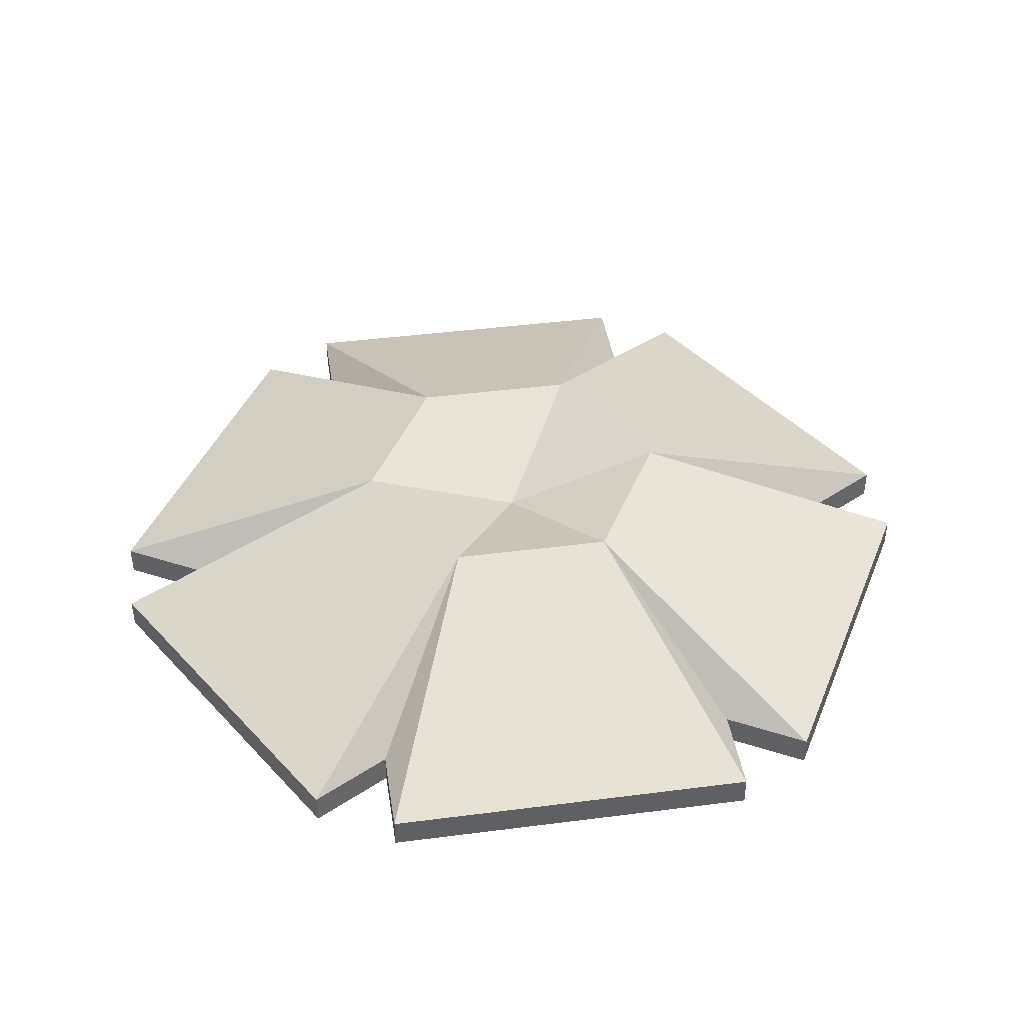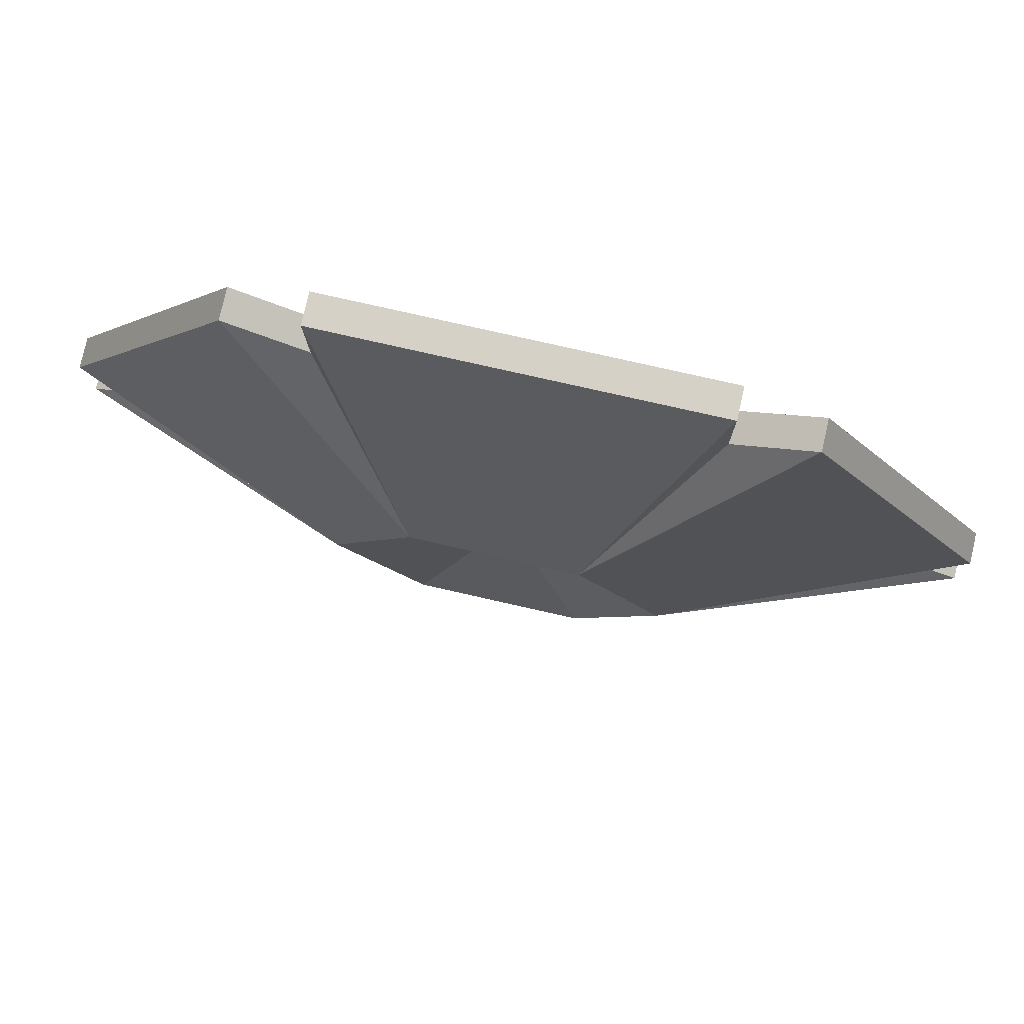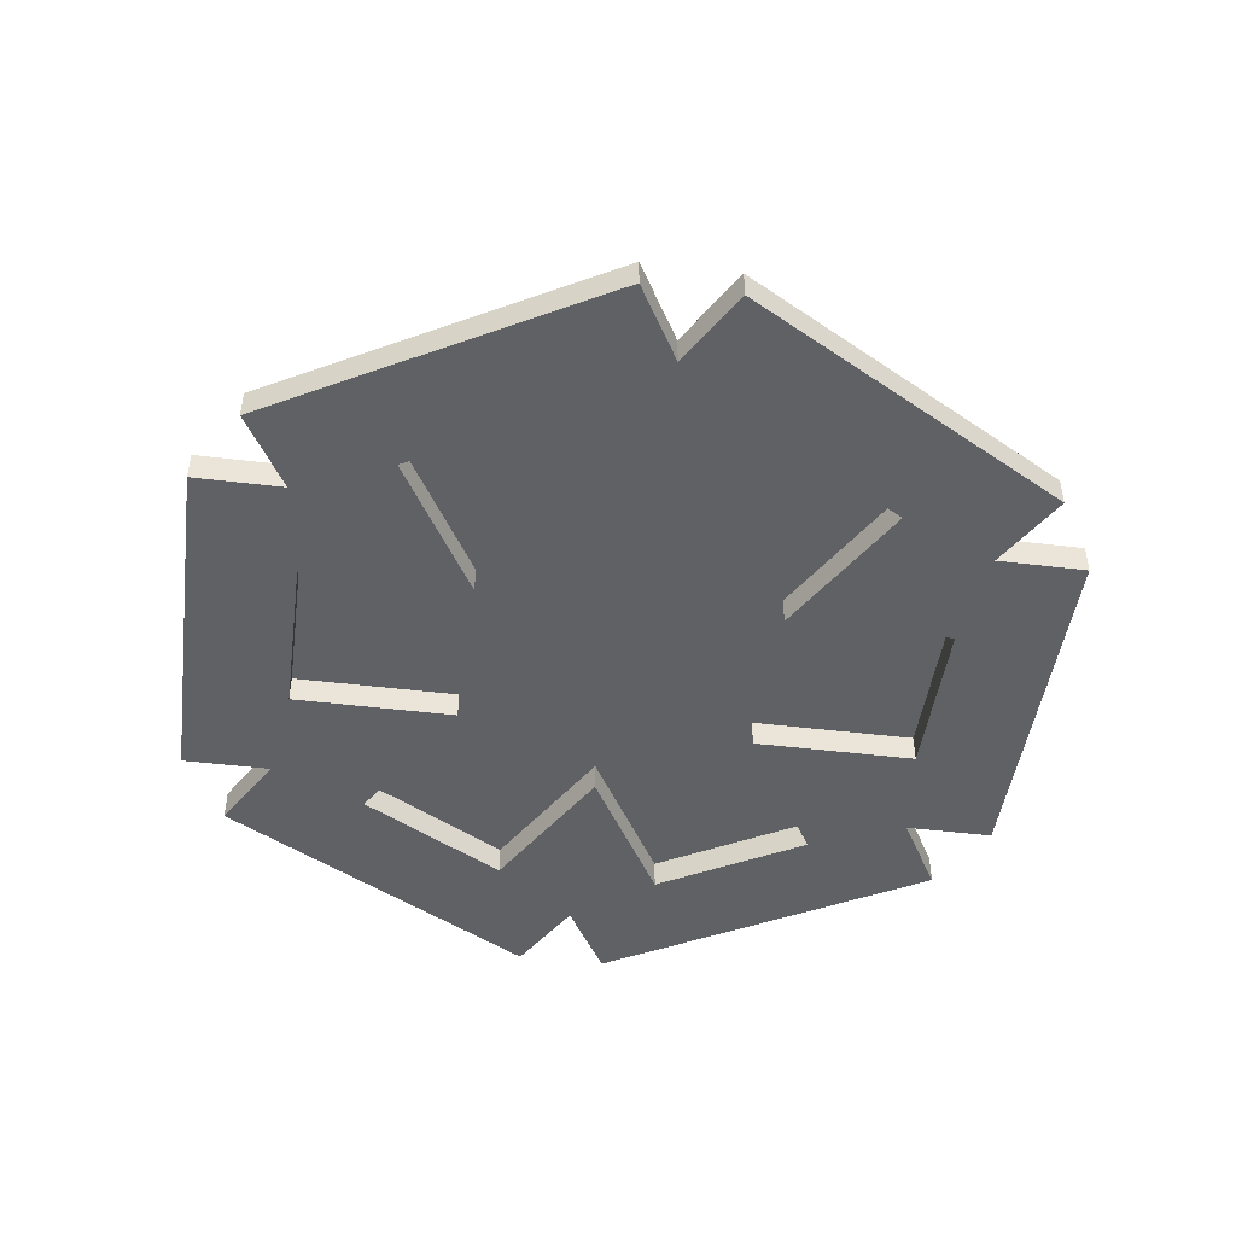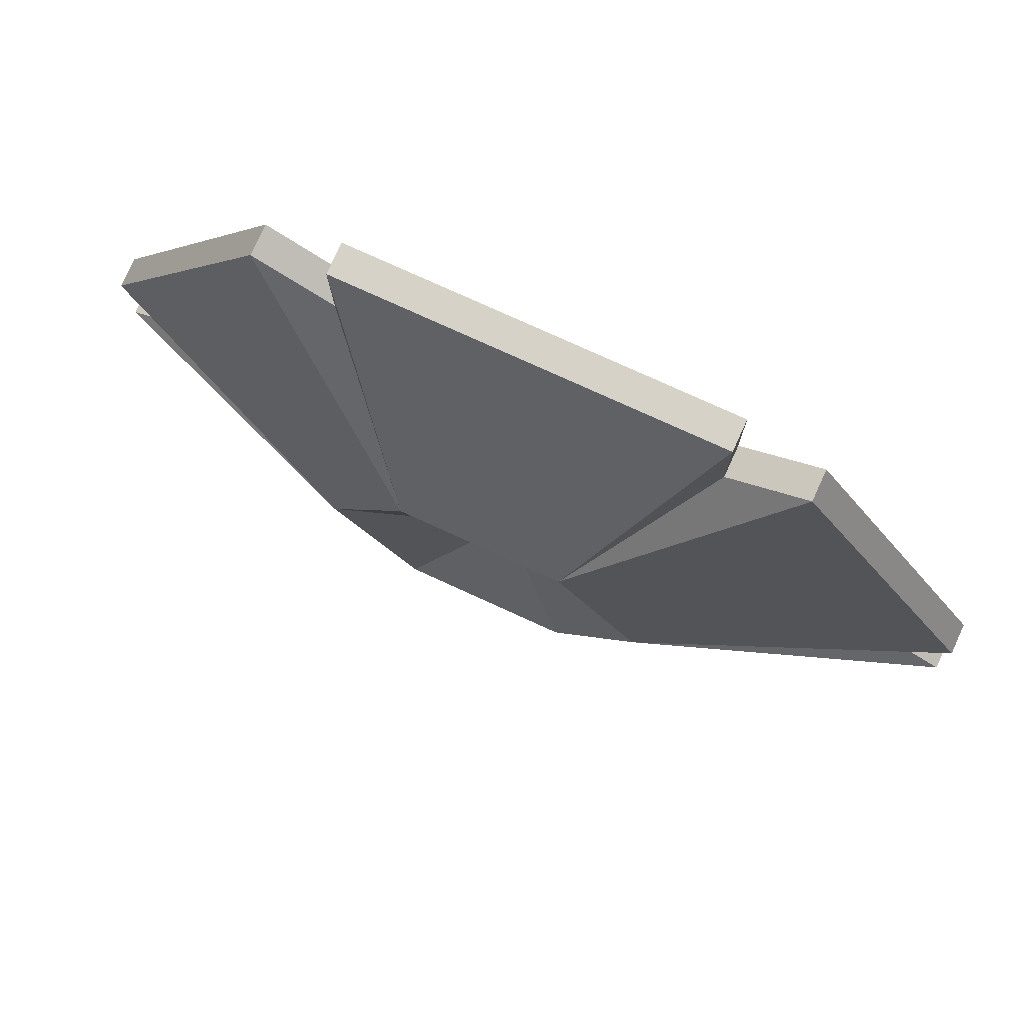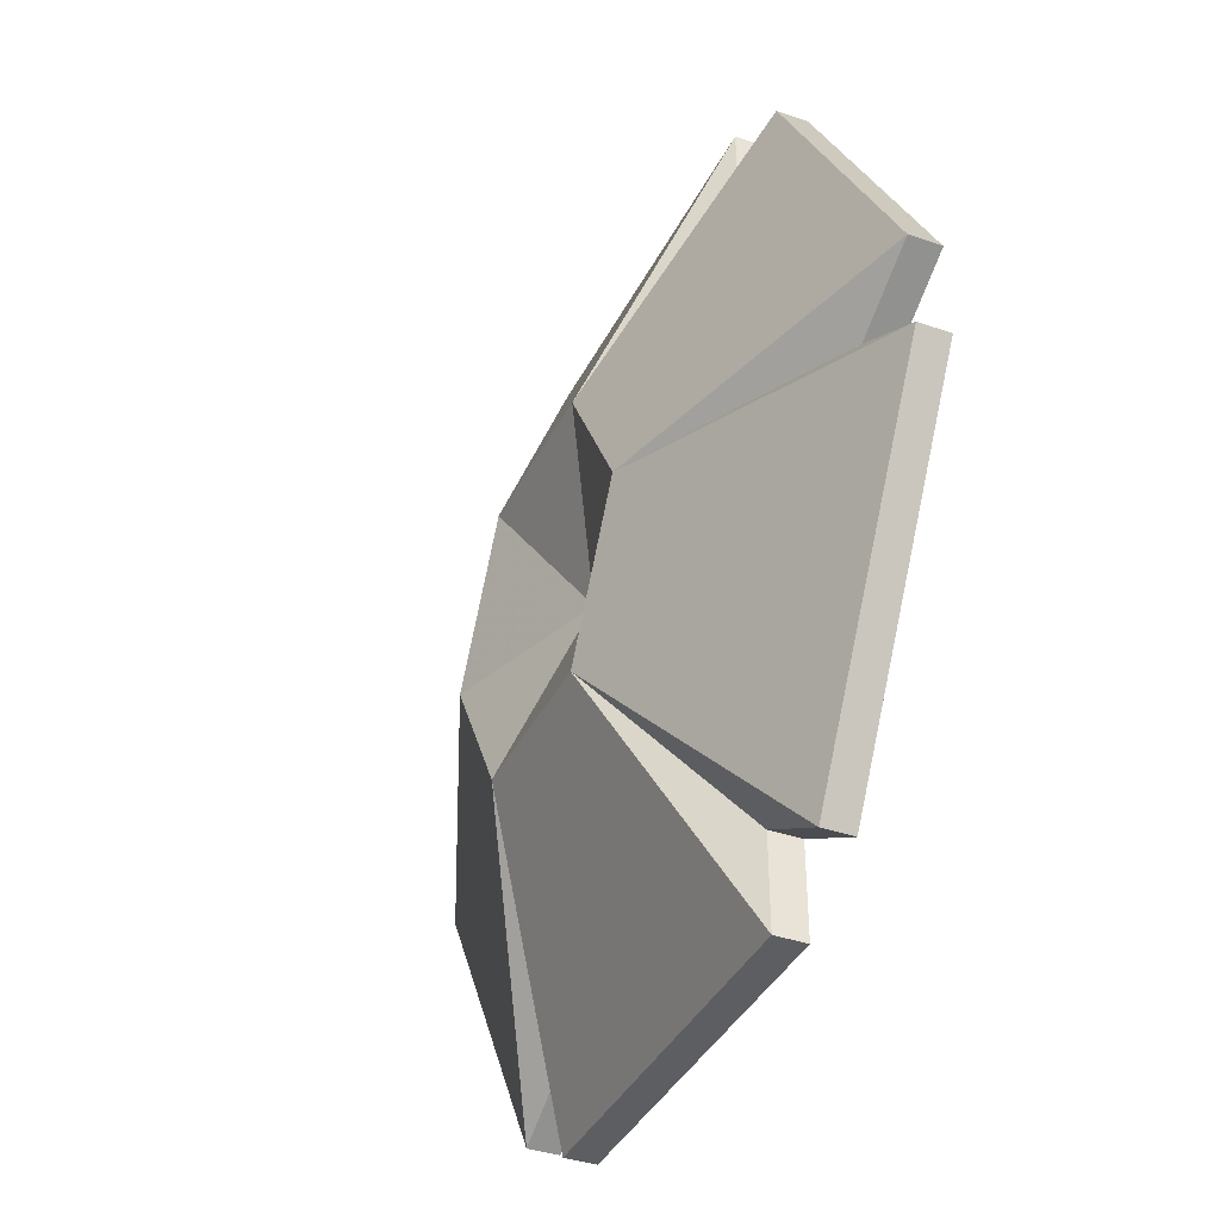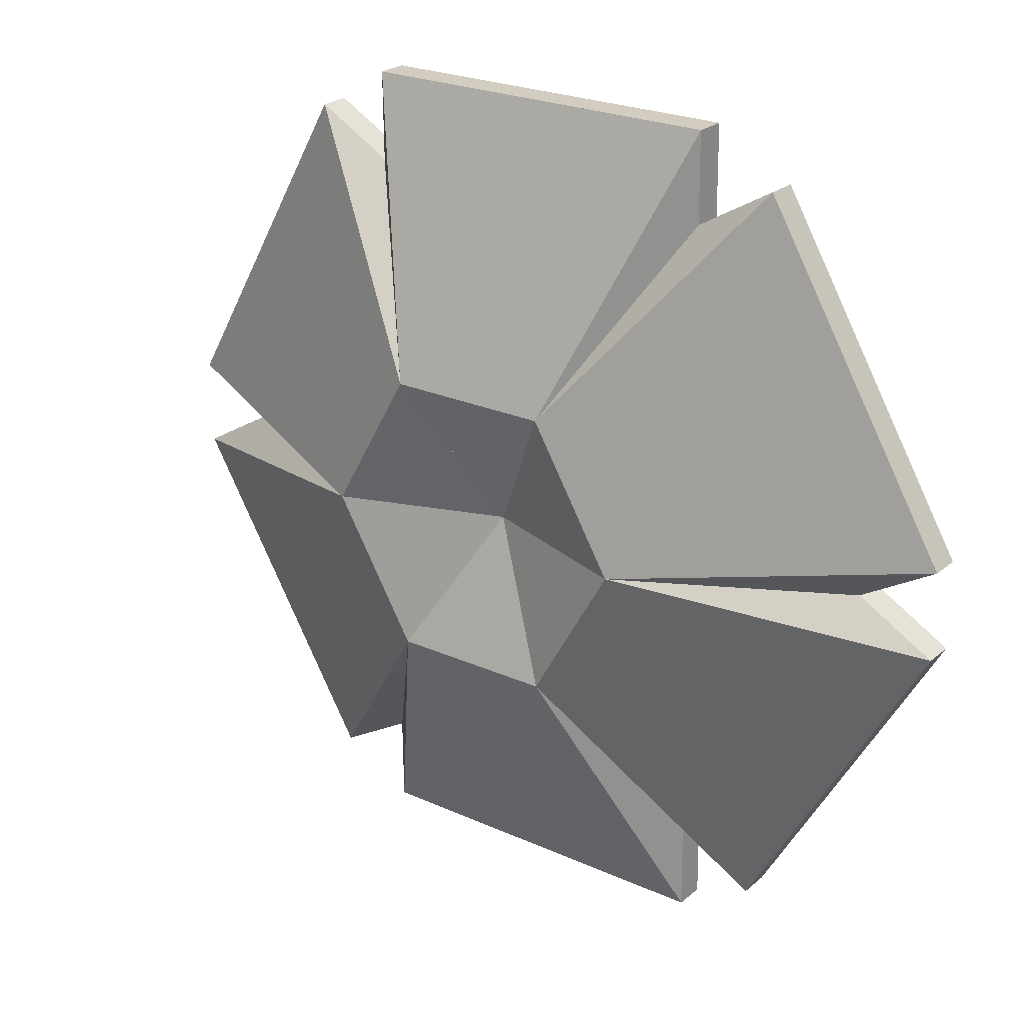
<metadata>
{"format":"obj","ext":"obj","renderer":"f3d","projection":"perspective","resolution":1024,"background":"white","views":[{"elev":42.2,"azim":111.8,"up":"+Z"},{"elev":79.3,"azim":12.8,"up":"+Y"},{"elev":-46.2,"azim":-97.3,"up":"+Z"},{"elev":77.7,"azim":24.6,"up":"+Y"},{"elev":-37.4,"azim":65.9,"up":"+Y"},{"elev":24.8,"azim":37.0,"up":"+Y"}]}
</metadata>
<code>
o Object.1
v 0.003906 0.003906 580
v 3150 5583 2780
v -3260 5519 2780
v 6410 63.78 580
v 3150 5583 580
v -3260 5519 580
v -6410 -63.78 580
v -6410 -63.78 2780
v -3150 -5583 580
v 3260 -5519 580
v 6410 63.78 2780
v -3150 -5583 2780
v 3260 -5519 2780
v -6629 -65.96 -2780
v -1.218e+04 -3343 -2780
v -1.224e+04 3100 -2780
v 7173 1.628e+04 -2780
v -7461 1.263e+04 -2780
v -7496 1.613e+04 -2780
v -3436 1.215e+04 -2780
v 3193 1.222e+04 -2780
v 3258 5774 -2780
v 7208 1.278e+04 -2780
v 8805 9051 -2780
v 1.022e+04 1.456e+04 -2780
v 1.218e+04 3343 -2780
v 1.768e+04 1926 -2780
v 1.467e+04 146 -2780
v 1.224e+04 -3100 -2780
v 8983 -8874 -2780
v 3436 -1.215e+04 -2780
v 3372 -5708 -2780
v 7461 -1.263e+04 -2780
v 1.051e+04 -1.435e+04 -2780
v 1.772e+04 -1574 -2780
v 6629 65.96 -2780
v -1.467e+04 -146 -2780
v -1.022e+04 -1.456e+04 -2780
v -1.768e+04 -1926 -2780
v -8805 -9051 -2780
v -7208 -1.278e+04 -2780
v -3258 -5774 -2780
v -7173 -1.628e+04 -2780
v -3193 -1.222e+04 -2780
v 7496 -1.613e+04 -2780
v -1.051e+04 1.435e+04 -2780
v -1.772e+04 1574 -2780
v -8983 8874 -2780
v -3372 5708 -2780
v 7496 -1.613e+04 -1580
v 7461 -1.263e+04 -1580
v -7173 -1.628e+04 -1580
v -7208 -1.278e+04 -1580
v -1.022e+04 -1.456e+04 -1580
v 1.768e+04 1926 -1580
v 1.467e+04 146 -1580
v 1.051e+04 -1.435e+04 -1580
v -7496 1.613e+04 -1580
v -7461 1.263e+04 -1580
v 7173 1.628e+04 -1580
v 7208 1.278e+04 -1580
v 1.022e+04 1.456e+04 -1580
v -1.768e+04 -1926 -1580
v -1.467e+04 -146 -1580
v -1.772e+04 1574 -1580
v -1.051e+04 1.435e+04 -1580
v 1.772e+04 -1574 -1580
v 3193 1.222e+04 -1670
v -3436 1.215e+04 -1670
v 1.218e+04 3343 -1670
v 8805 9051 -1670
v -1.224e+04 3100 -1670
v -6629 -65.96 -1670
v 3258 5774 -1670
v -3193 -1.222e+04 -1670
v 3436 -1.215e+04 -1670
v 3372 -5708 -1670
v 1.224e+04 -3100 -1670
v 6629 65.96 -1670
v -8983 8874 -1670
v -3372 5708 -1670
v -8805 -9051 -1670
v -3258 -5774 -1670
v 8983 -8874 -1670
v -1.218e+04 -3343 -1670
f 1 2 3
f 4 1 5
f 1 3 6
f 6 5 1
f 7 1 8
f 9 1 10
f 7 6 1
f 2 1 5
f 1 11 2
f 9 12 1
f 8 1 3
f 1 12 13
f 11 1 4
f 4 10 1
f 13 1 10
f 14 15 16
f 17 18 19
f 18 17 20
f 20 17 21
f 21 17 22
f 22 17 23
f 22 23 24
f 24 23 25
f 24 25 26
f 26 25 27
f 26 27 28
f 26 28 29
f 30 31 32
f 31 30 33
f 33 30 34
f 34 30 29
f 34 29 35
f 35 29 28
f 29 36 26
f 37 38 39
f 38 37 15
f 15 37 16
f 38 15 40
f 38 40 41
f 41 40 42
f 41 42 43
f 43 42 44
f 43 44 45
f 45 44 31
f 45 31 33
f 46 37 47
f 37 46 16
f 16 46 48
f 48 46 18
f 48 18 49
f 49 18 20
f 1 8 12
f 1 13 11
f 13 50 51
f 52 12 53
f 12 54 53
f 55 11 56
f 57 13 51
f 3 58 59
f 60 2 61
f 2 62 61
f 63 8 64
f 8 65 64
f 66 3 59
f 11 67 56
f 53 12 8
f 53 8 64
f 2 61 59
f 2 59 3
f 11 56 61
f 11 61 2
f 3 59 64
f 3 64 8
f 2 3 6
f 2 6 5
f 3 8 7
f 3 7 6
f 13 51 56
f 13 56 11
f 11 2 5
f 11 5 4
f 13 11 4
f 13 4 10
f 51 13 12
f 51 12 53
f 12 13 10
f 12 10 9
f 51 53 52
f 51 52 50
f 28 56 67
f 28 67 35
f 61 23 17
f 61 17 60
f 41 53 54
f 41 54 38
f 54 63 39
f 54 39 38
f 61 56 55
f 61 55 62
f 53 64 63
f 53 63 54
f 62 55 27
f 62 27 25
f 33 51 50
f 33 50 45
f 53 41 43
f 53 43 52
f 56 51 57
f 56 57 67
f 51 33 34
f 51 34 57
f 23 61 62
f 23 62 25
f 58 60 17
f 58 17 19
f 18 59 58
f 18 58 19
f 65 66 46
f 65 46 47
f 56 28 27
f 56 27 55
f 64 37 39
f 64 39 63
f 50 52 43
f 50 43 45
f 59 61 60
f 59 60 58
f 67 57 34
f 67 34 35
f 65 8 3
f 65 3 66
f 64 59 66
f 64 66 65
f 50 13 12
f 50 12 52
f 67 11 13
f 67 13 57
f 58 3 2
f 58 2 60
f 62 2 11
f 62 11 55
f 8 63 54
f 8 54 12
f 37 64 65
f 37 65 47
f 59 18 46
f 59 46 66
f 20 21 68
f 20 68 69
f 24 26 70
f 24 70 71
f 14 16 72
f 14 72 73
f 21 22 74
f 21 74 68
f 31 44 75
f 31 75 76
f 32 31 76
f 32 76 77
f 36 29 78
f 36 78 79
f 16 48 80
f 16 80 72
f 48 49 81
f 48 81 80
f 42 40 82
f 42 82 83
f 29 30 84
f 29 84 78
f 26 36 79
f 26 79 70
f 30 32 77
f 30 77 84
f 15 14 73
f 15 73 85
f 22 24 71
f 22 71 74
f 44 42 83
f 44 83 75
f 40 15 85
f 40 85 82
f 49 20 69
f 49 69 81
f 70 74 71
f 74 70 81
f 74 69 68
f 69 74 81
f 81 72 80
f 72 81 70
f 72 70 79
f 72 79 73
f 73 79 78
f 73 78 85
f 85 78 77
f 77 78 84
f 76 83 77
f 83 76 75
f 85 83 82
f 83 85 77

</code>
